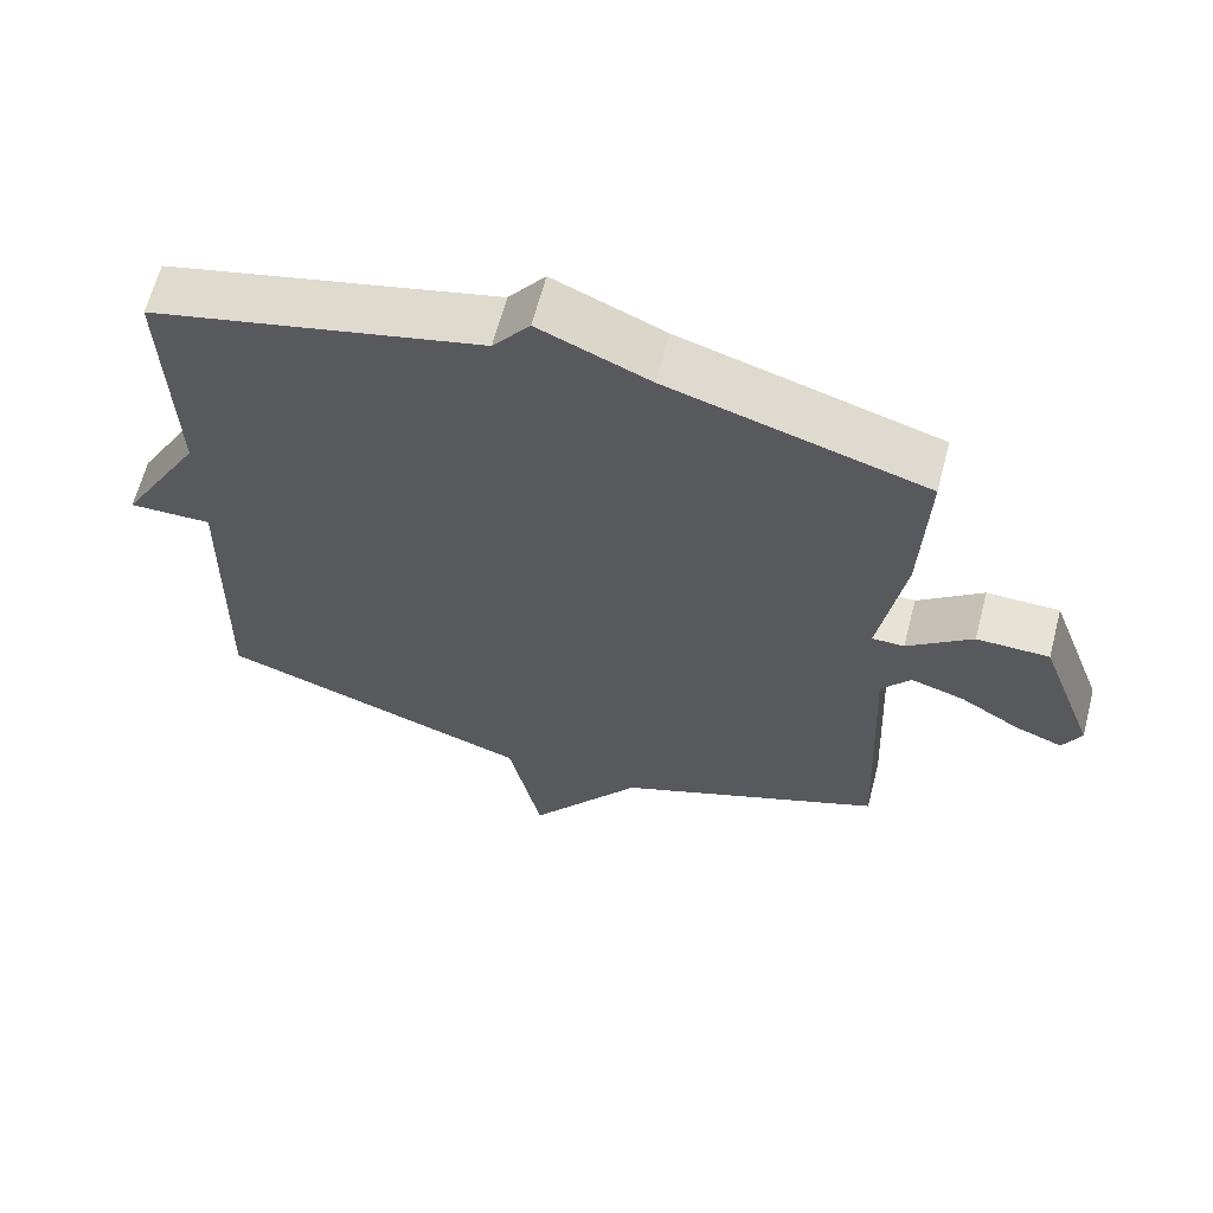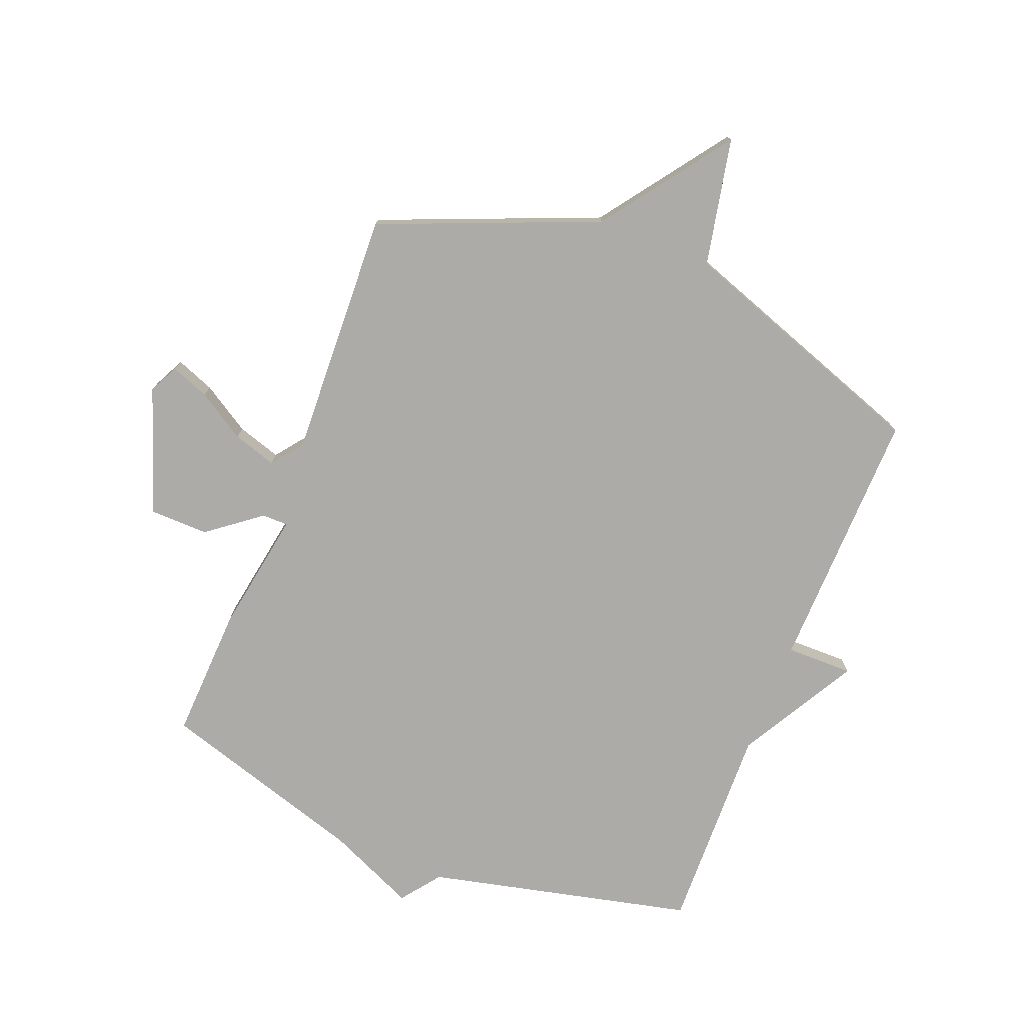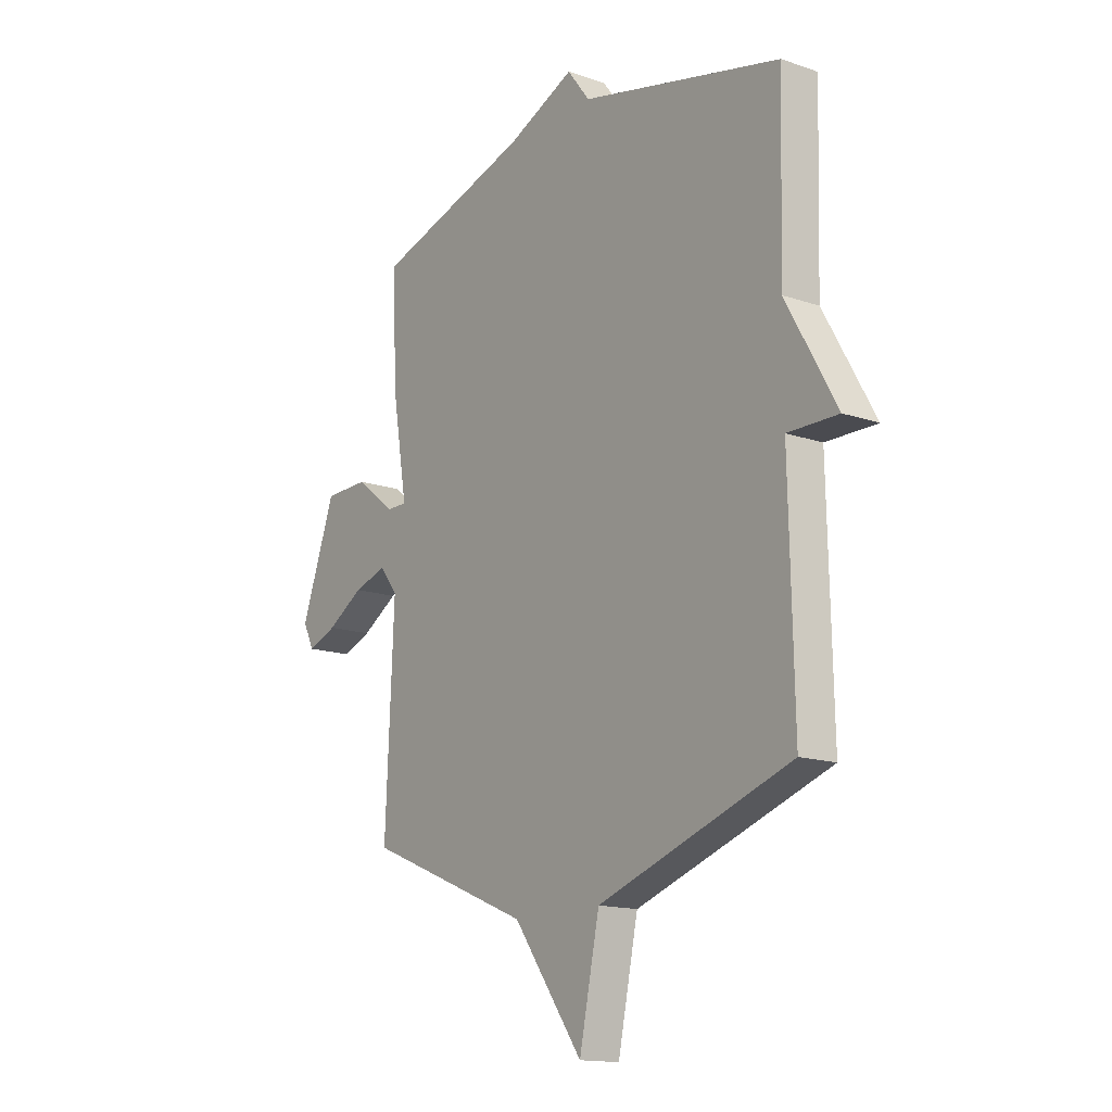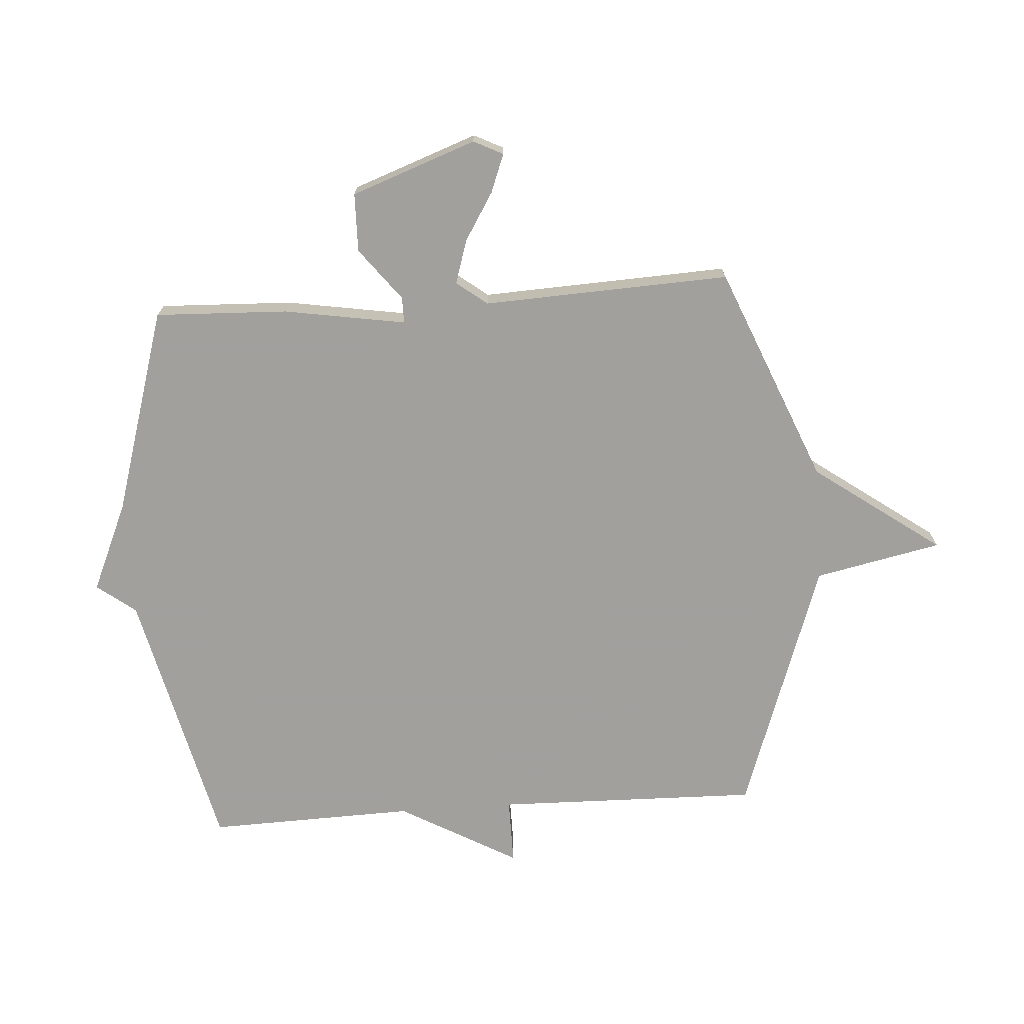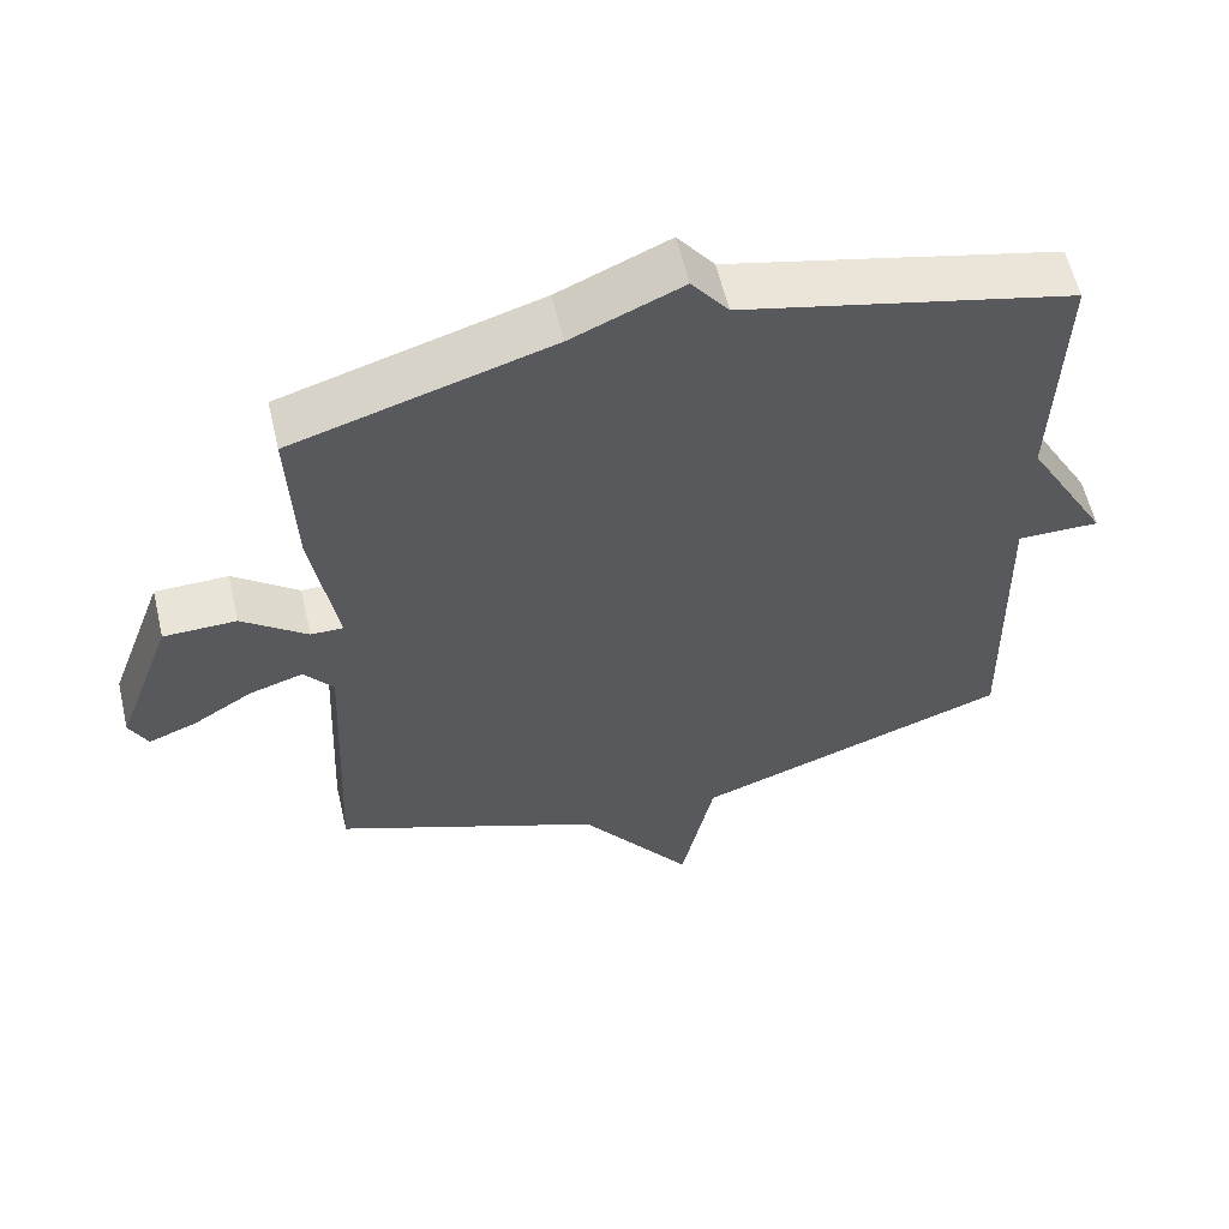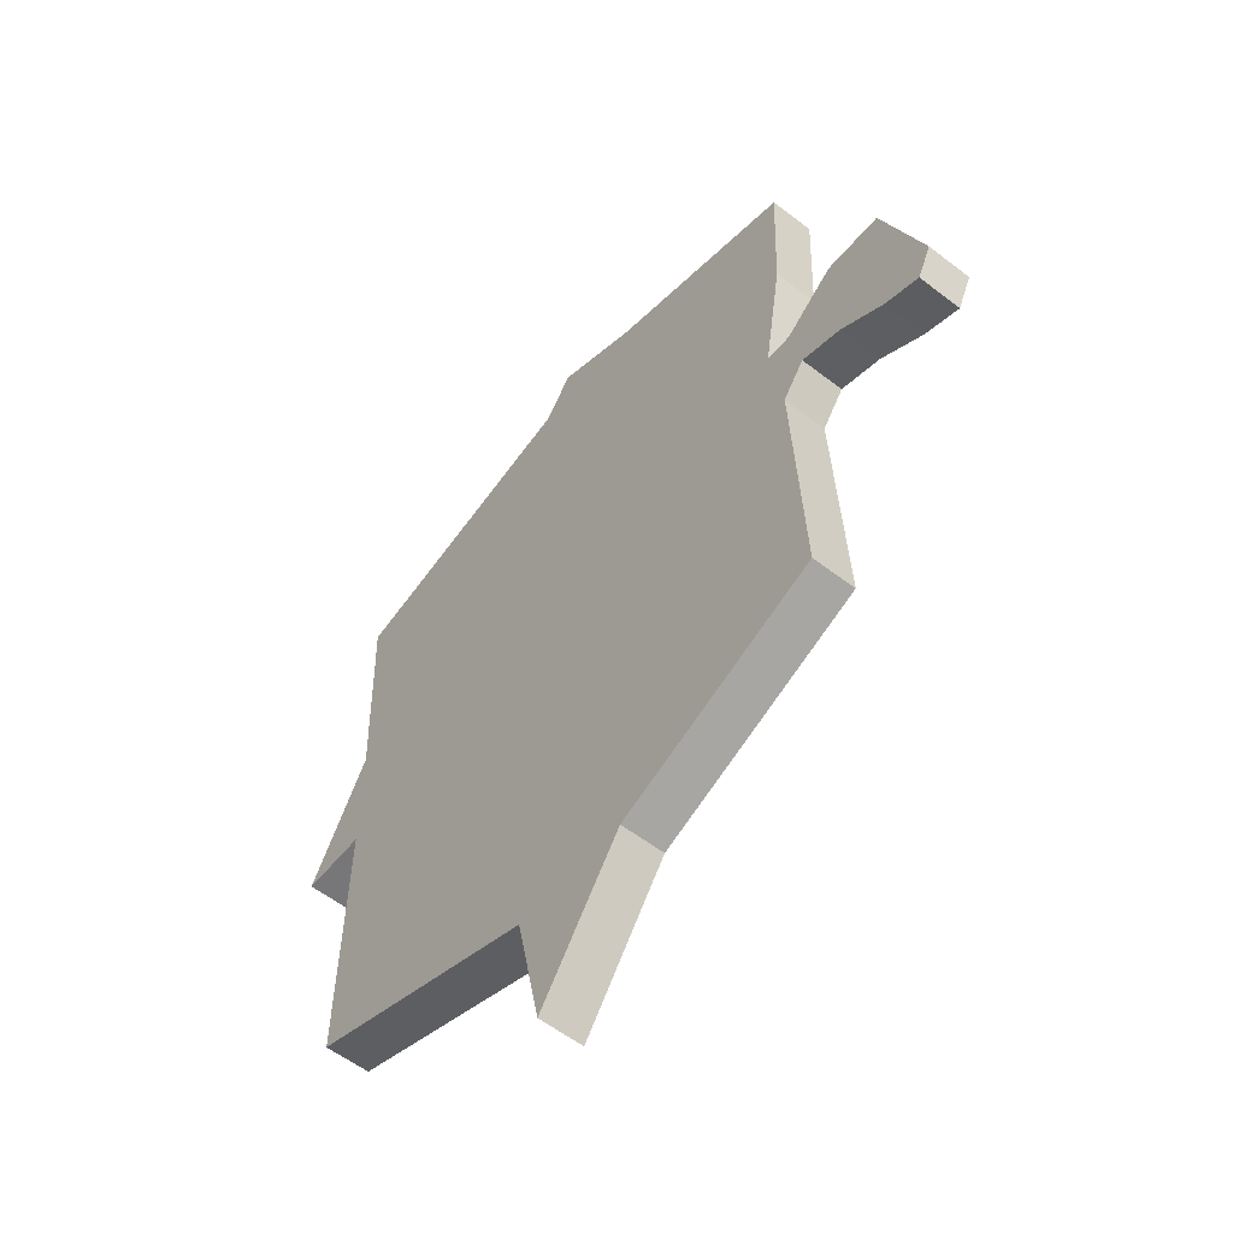
<metadata>
{"format":"obj","ext":"obj","renderer":"f3d","projection":"perspective","resolution":1024,"background":"white","views":[{"elev":63.9,"azim":14.6,"up":"+Z"},{"elev":-76.3,"azim":158.3,"up":"+Y"},{"elev":-14.9,"azim":-126.5,"up":"+Z"},{"elev":-71.7,"azim":93.9,"up":"+Y"},{"elev":59.0,"azim":166.8,"up":"+Z"},{"elev":-56.8,"azim":51.2,"up":"+Z"}]}
</metadata>
<code>
v -0.5 0.07 0.5
v -0.05 0.07 0.606
v 0 0.07 0.672
v 0.15 0.07 0.606
v 0.5 0.07 0.5
v 0.491 0.07 0.275
v 0.457 0.07 0.068
v 0.501 0.07 0.068
v 0.59 0.07 0.137
v 0.689 0.07 0.135
v 0.766 0.07 -0.077
v 0.741 0.07 -0.127
v 0.676 0.07 -0.102
v 0.595 0.07 -0.052
v 0.521 0.07 -0.029
v 0.481 0.07 -0.081
v 0.5 0.07 -0.5
v 0.132 0.07 -0.651
v -0.023 0.07 -0.866
v -0.068 0.07 -0.651
v -0.5 0.07 -0.5
v -0.49 0.07 -0.052
v -0.603 0.07 -0.053
v -0.49 0.07 0.148
v -0.5 0 0.5
v -0.05 0 0.606
v 0 0 0.672
v 0.15 0 0.606
v 0.5 0 0.5
v 0.491 0 0.275
v 0.457 0 0.068
v 0.501 0 0.068
v 0.59 0 0.137
v 0.689 0 0.135
v 0.766 0 -0.077
v 0.741 0 -0.127
v 0.676 0 -0.102
v 0.595 0 -0.052
v 0.521 0 -0.029
v 0.481 0 -0.081
v 0.5 0 -0.5
v 0.132 0 -0.651
v -0.023 0 -0.866
v -0.068 0 -0.651
v -0.5 0 -0.5
v -0.49 0 -0.052
v -0.603 0 -0.053
v -0.49 0 0.148
f 22 23 24
f 20 21 22
f 20 22 24
f 18 19 20
f 24 1 2
f 20 24 2
f 18 20 2
f 17 18 2
f 16 17 2
f 12 13 14
f 11 12 14
f 10 11 14
f 9 10 14
f 8 9 14
f 7 8 14 15
f 4 5 6 7
f 3 4 7
f 2 3 7
f 16 2 7
f 7 15 16
f 48 47 46
f 46 45 44
f 48 46 44
f 44 43 42
f 26 25 48
f 26 48 44
f 26 44 42
f 26 42 41
f 26 41 40
f 38 37 36
f 38 36 35
f 38 35 34
f 38 34 33
f 38 33 32
f 39 38 32 31
f 31 30 29 28
f 31 28 27
f 31 27 26
f 31 26 40
f 40 39 31
f 1 25 26 2
f 2 26 27 3
f 3 27 28 4
f 4 28 29 5
f 5 29 30 6
f 6 30 31 7
f 7 31 32 8
f 8 32 33 9
f 9 33 34 10
f 10 34 35 11
f 11 35 36 12
f 12 36 37 13
f 13 37 38 14
f 14 38 39 15
f 15 39 40 16
f 16 40 41 17
f 17 41 42 18
f 18 42 43 19
f 19 43 44 20
f 20 44 45 21
f 21 45 46 22
f 22 46 47 23
f 23 47 48 24
f 24 48 25 1

</code>
